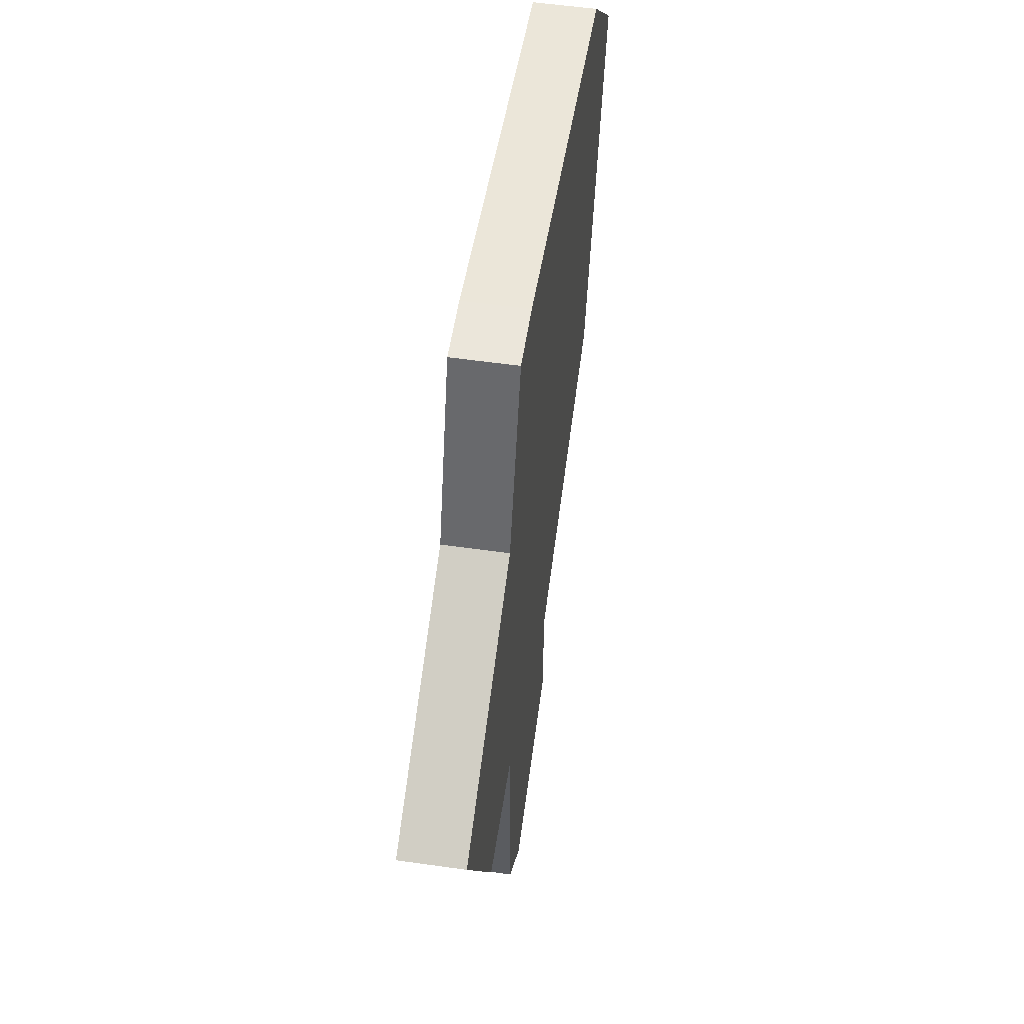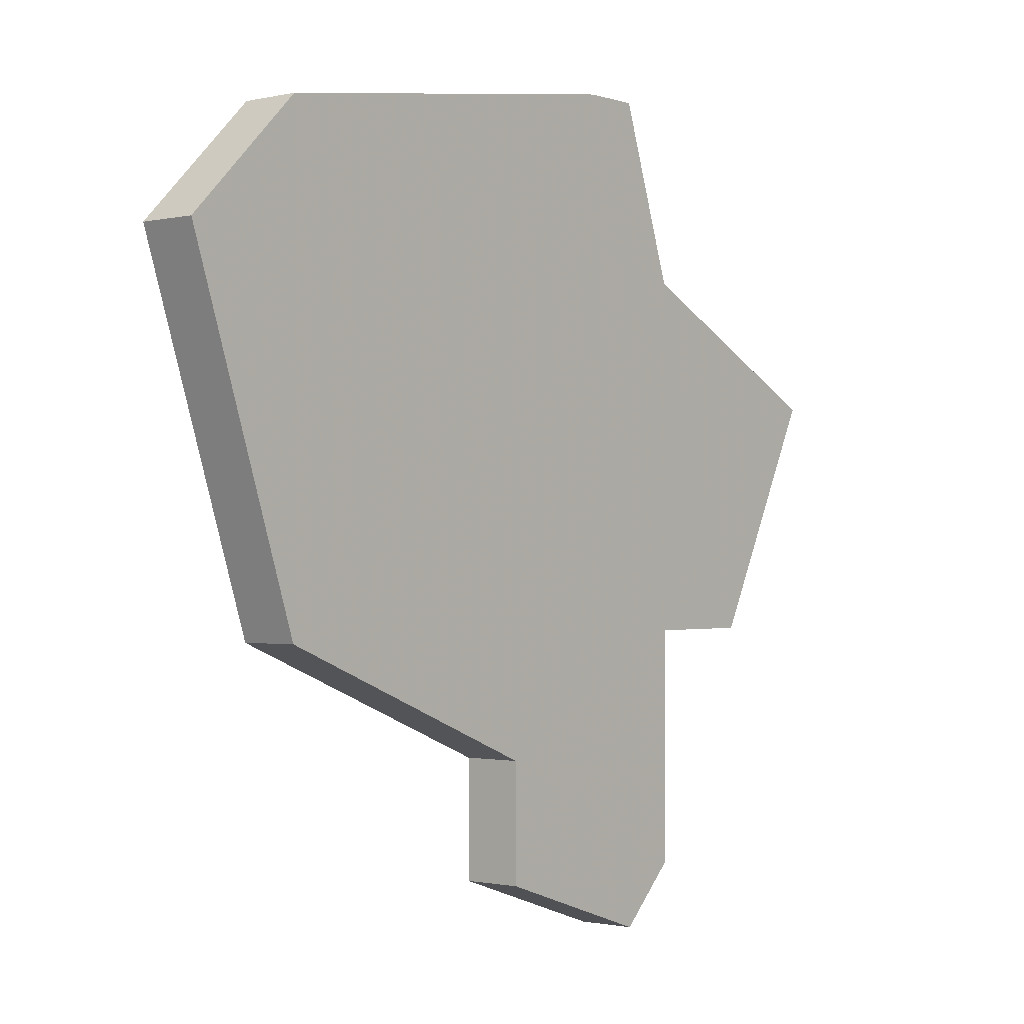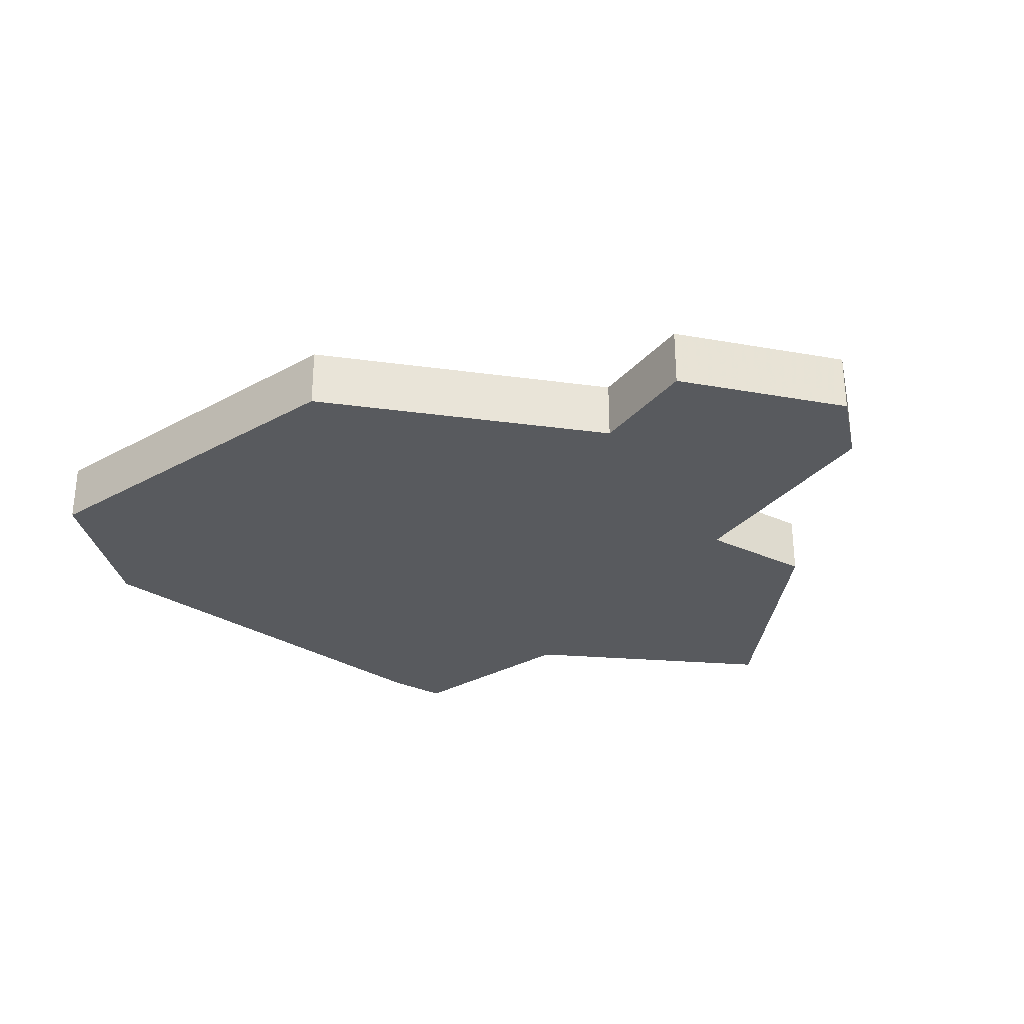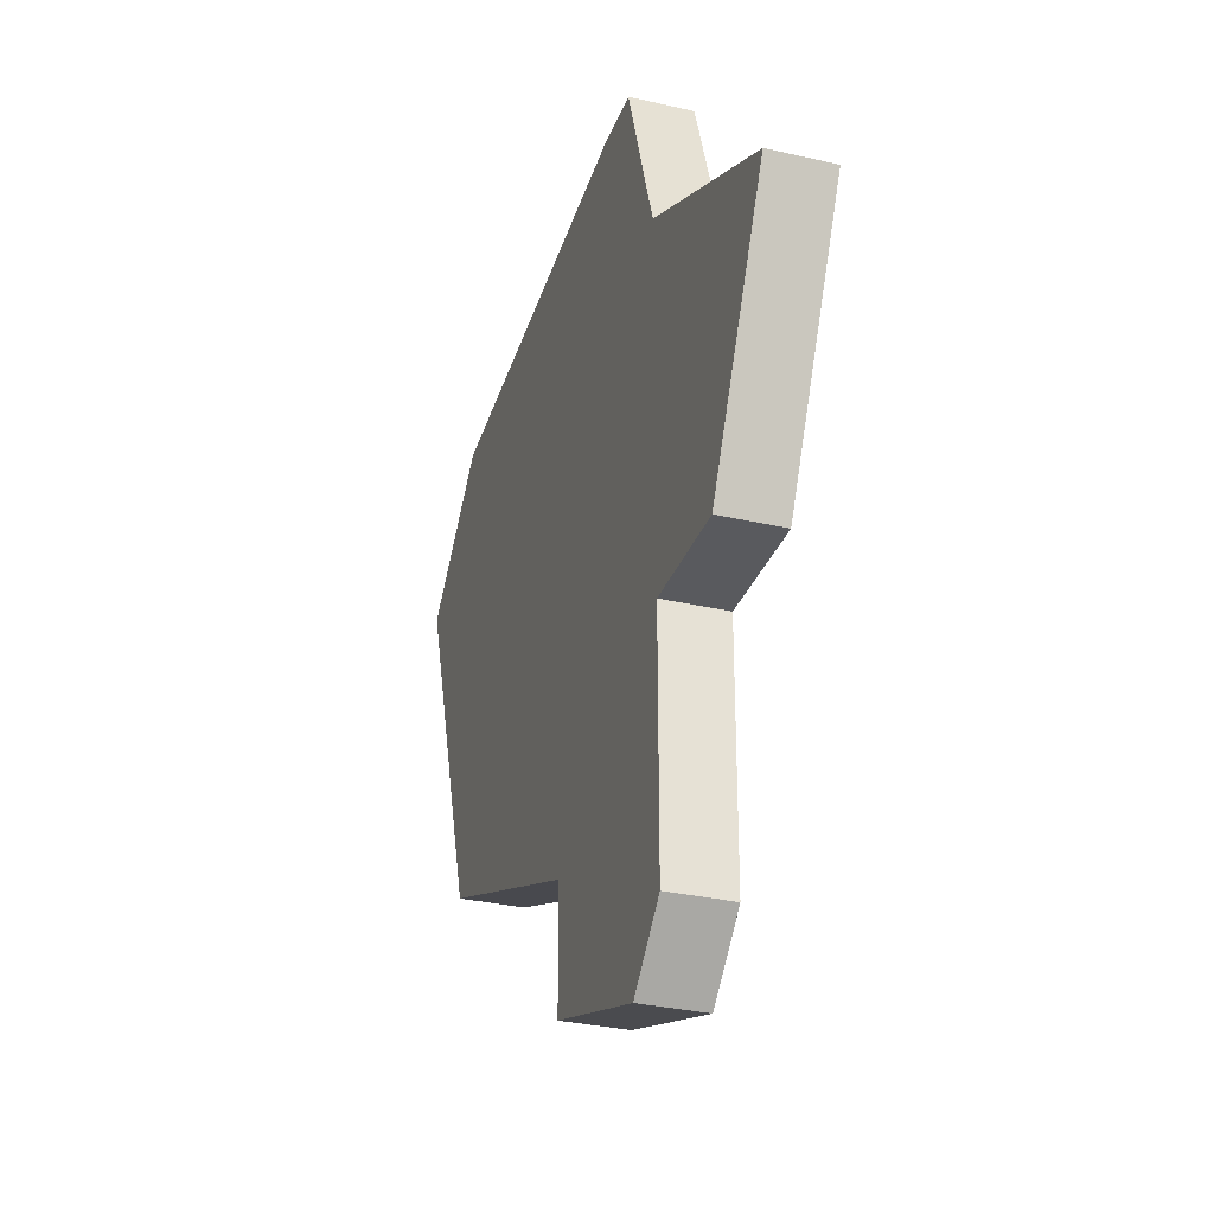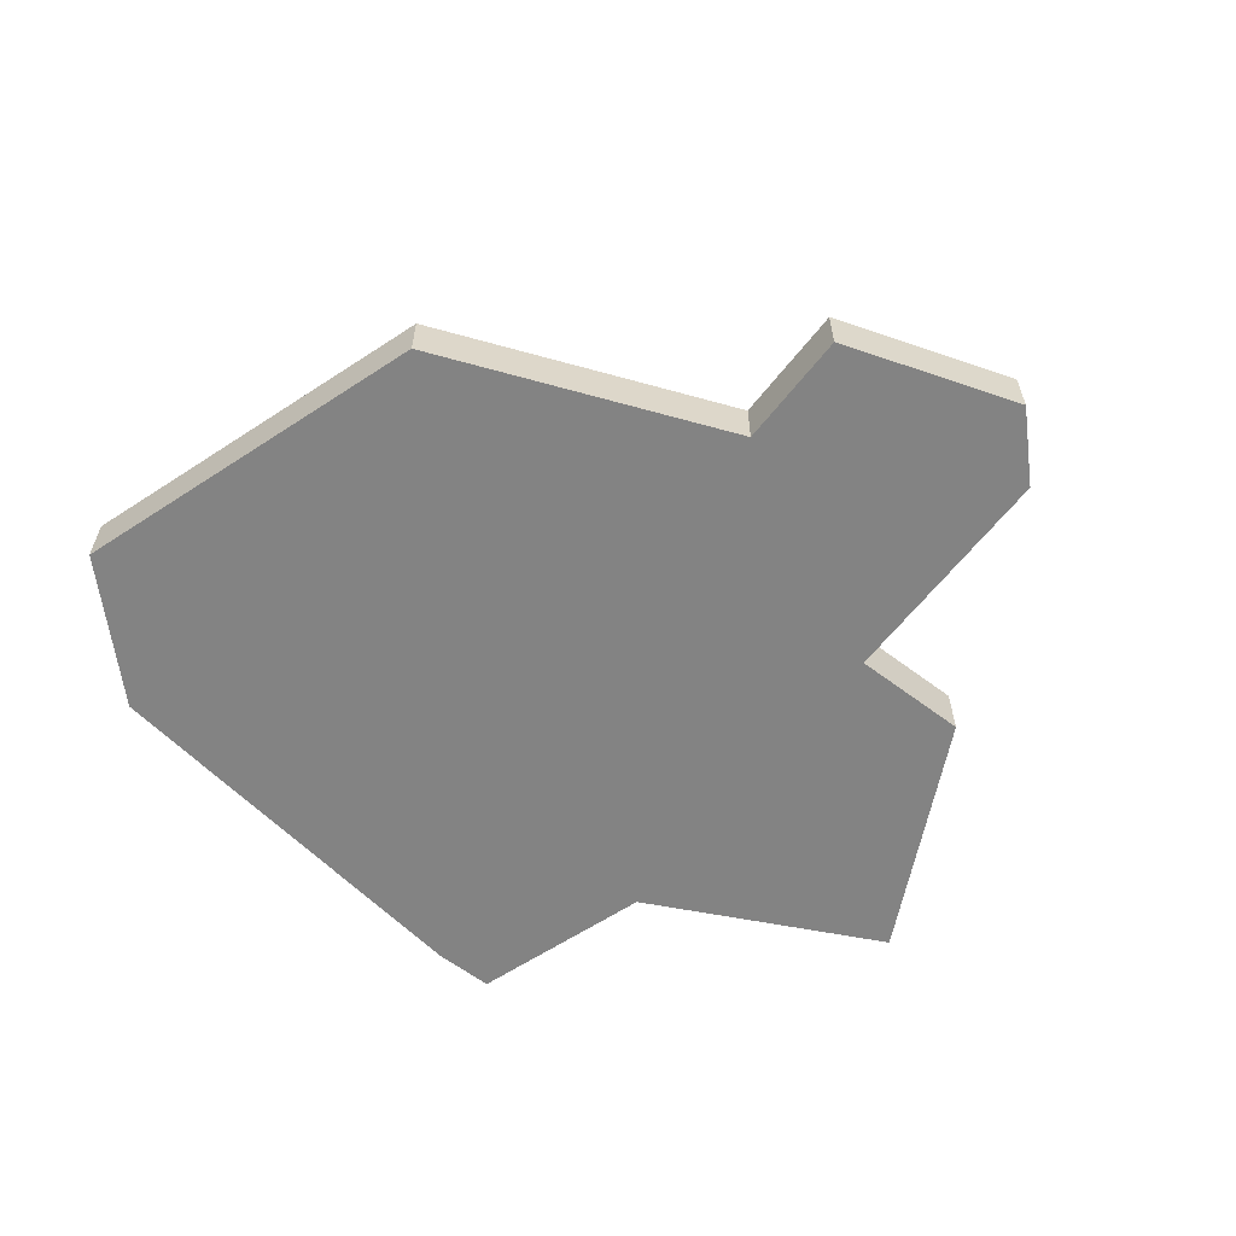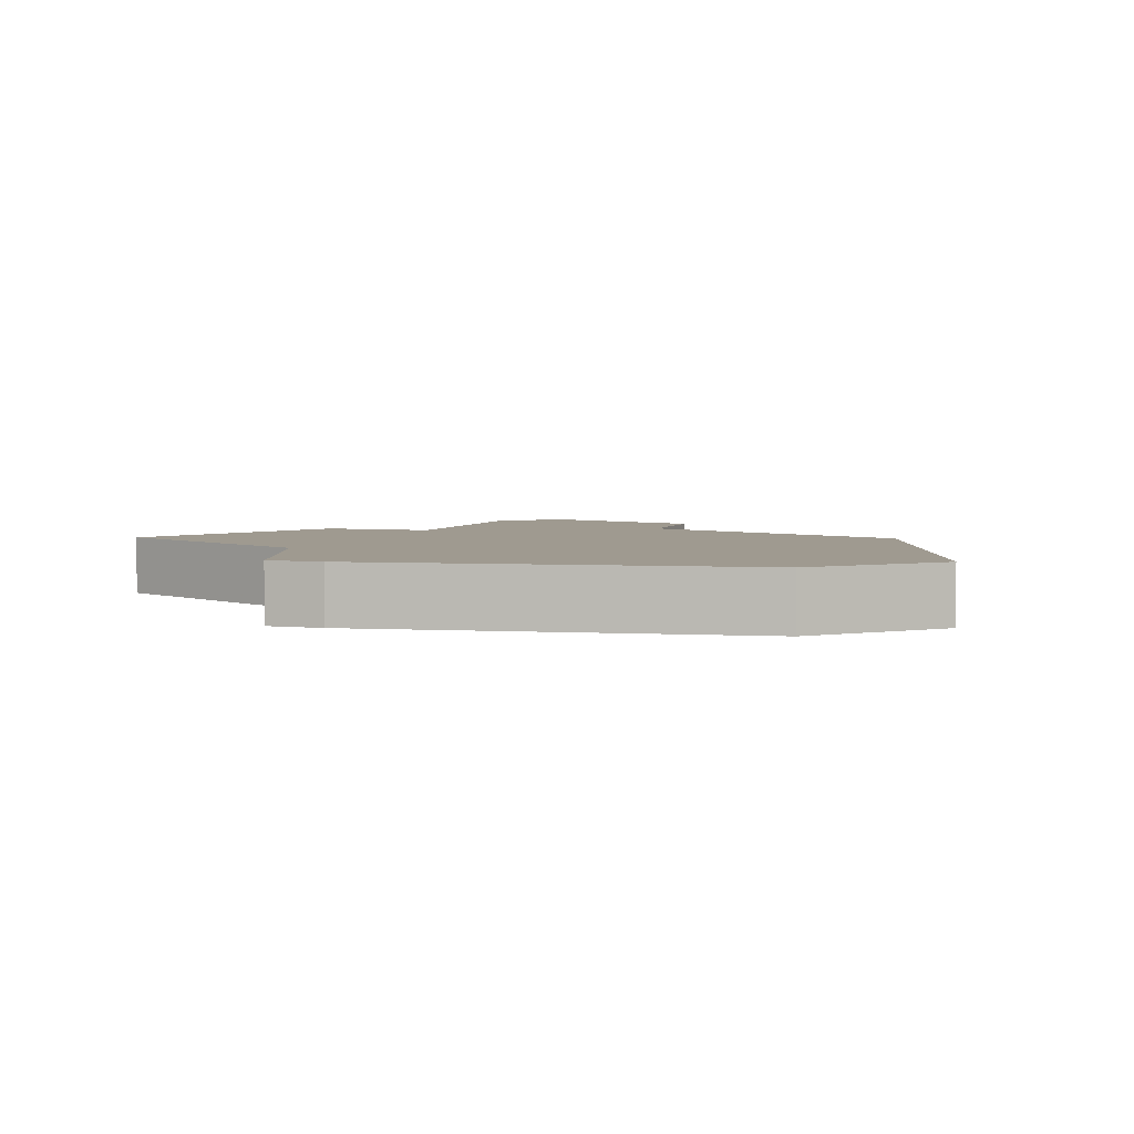
<metadata>
{"format":"obj","ext":"obj","renderer":"f3d","projection":"perspective","resolution":1024,"background":"white","views":[{"elev":54.8,"azim":98.6,"up":"+Y"},{"elev":-1.1,"azim":-49.9,"up":"+Y"},{"elev":-30.6,"azim":-33.0,"up":"+Z"},{"elev":-31.4,"azim":71.8,"up":"+Y"},{"elev":-61.0,"azim":-37.7,"up":"+Z"},{"elev":3.9,"azim":-161.5,"up":"+Z"}]}
</metadata>
<code>
v 3013 -447 0
v 3013 -447 1
v 3011 -447 0
v 3011 -447 1
v 3011 -441 0
v 3011 -441 1
v 3011 -451 0
v 3011 -451 1
v 3002 -447 0
v 3002 -447 1
v 3002 -439 0
v 3002 -439 1
v 3010 -438 0
v 3010 -438 1
v 3010 -452 0
v 3010 -452 1
v 3009 -438 0
v 3009 -438 1
v 3000 -441 0
v 3000 -441 1
v 3007 -449 0
v 3007 -449 1
v 3007 -451 0
v 3007 -451 1
v 3015 -443 0
v 3015 -443 1
f 21 9 5
f 9 11 5
f 19 11 9
f 5 11 17
f 15 23 21
f 21 3 7
f 3 21 5
f 5 17 13
f 5 25 1
f 1 3 5
f 7 15 21
f 6 10 22
f 6 12 10
f 10 12 20
f 18 12 6
f 22 24 16
f 8 4 22
f 6 22 4
f 14 18 6
f 2 26 6
f 6 4 2
f 22 16 8
f 12 18 11
f 11 18 17
f 20 12 19
f 19 12 11
f 10 20 9
f 9 20 19
f 22 10 21
f 21 10 9
f 24 22 23
f 23 22 21
f 16 24 15
f 15 24 23
f 8 16 7
f 7 16 15
f 4 8 3
f 3 8 7
f 2 4 1
f 1 4 3
f 26 2 25
f 25 2 1
f 6 26 5
f 5 26 25
f 18 14 17
f 17 14 13
f 14 6 13
f 13 6 5

</code>
